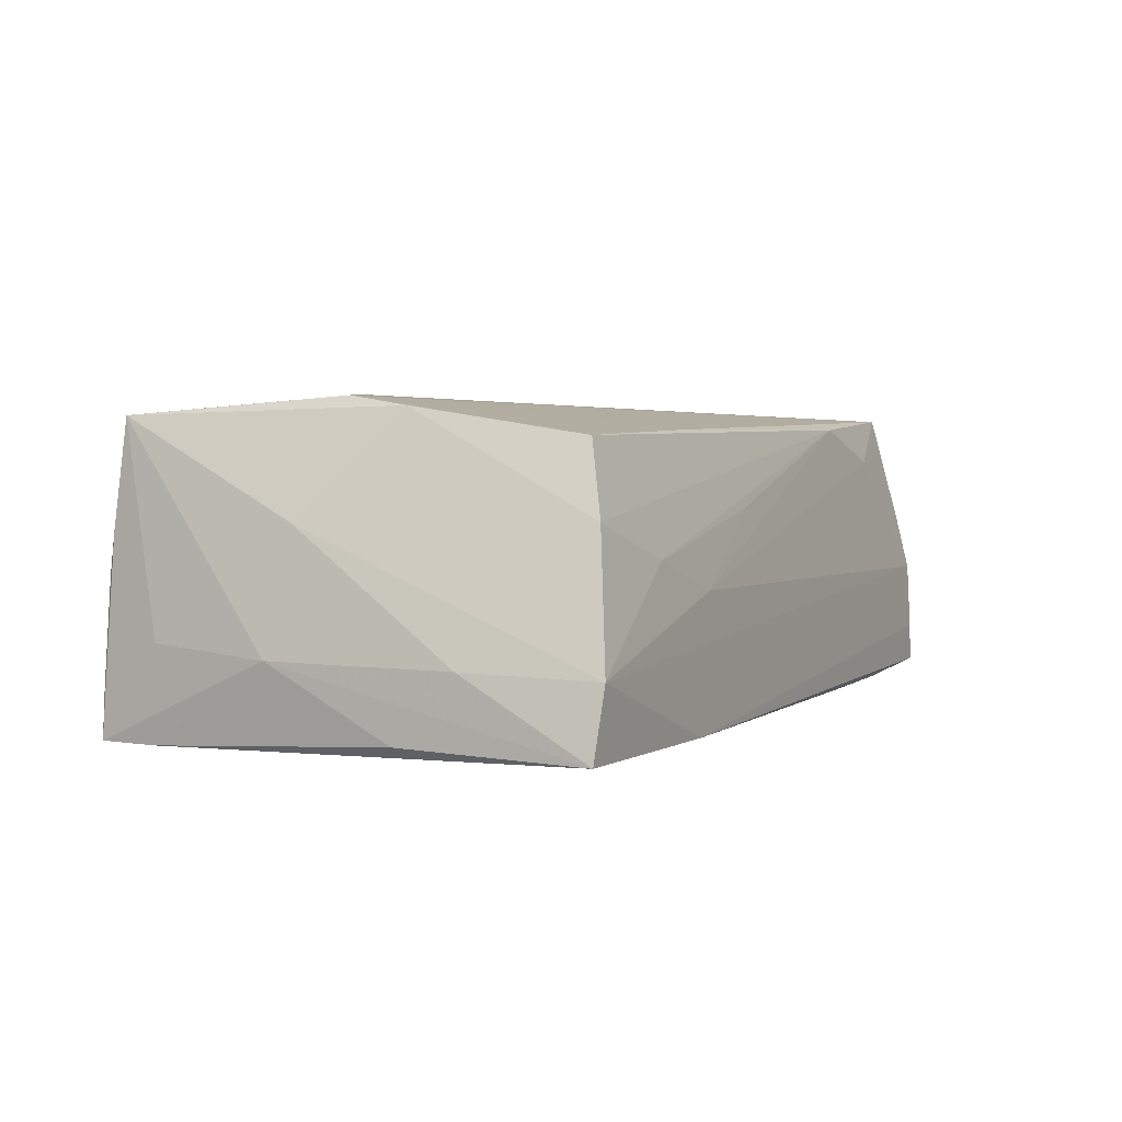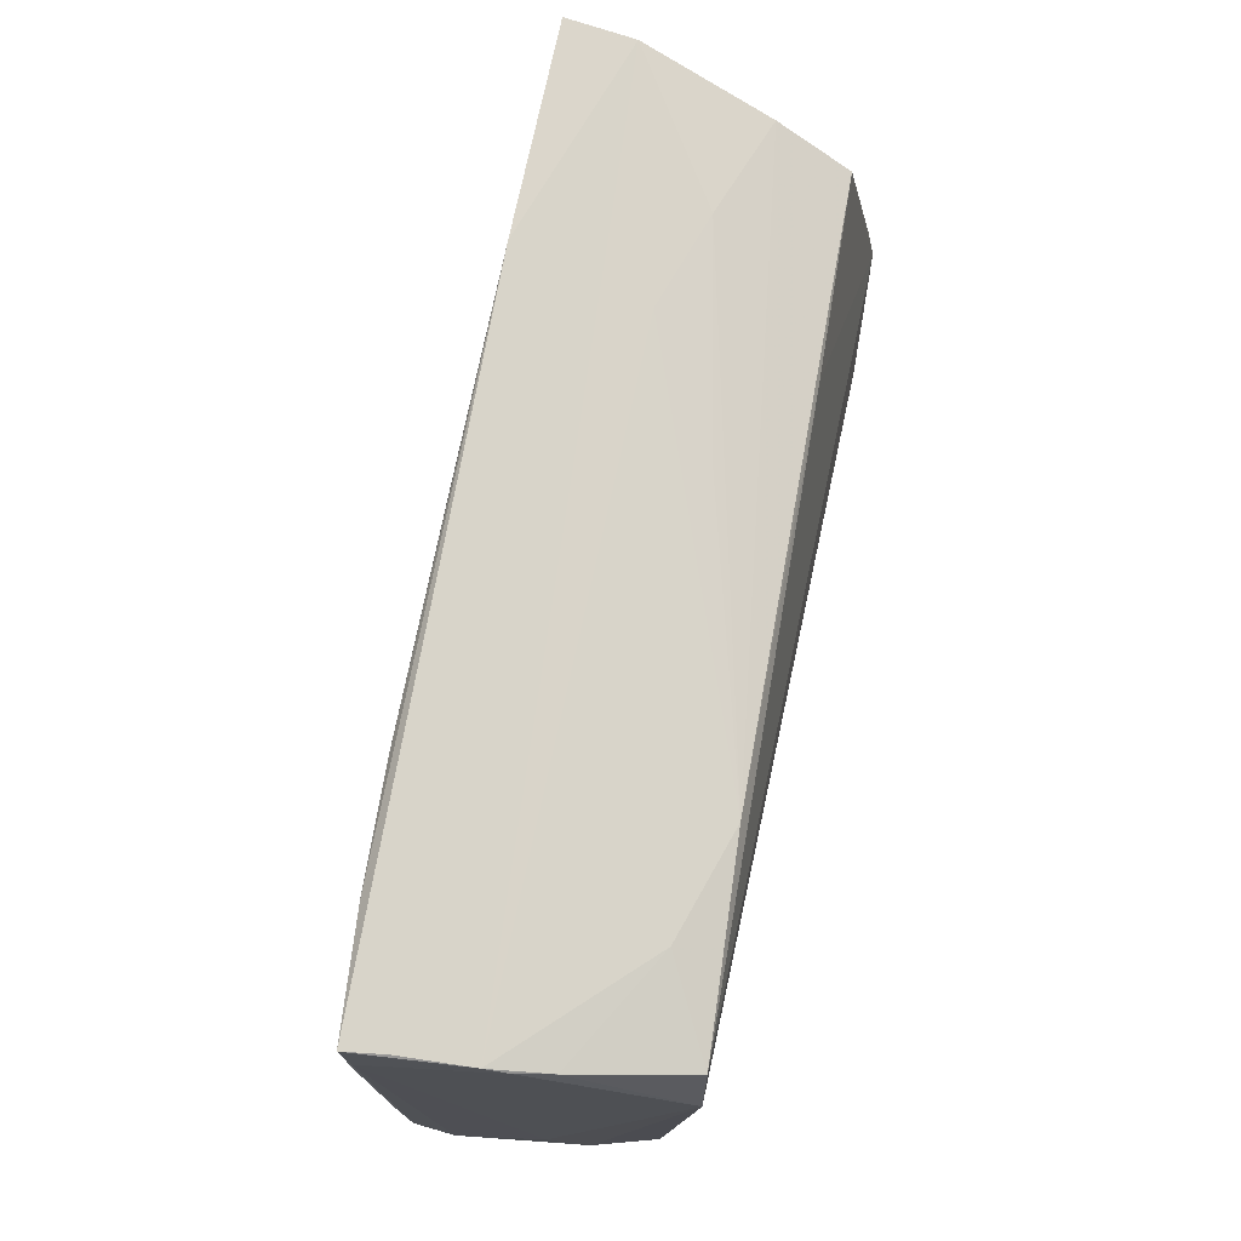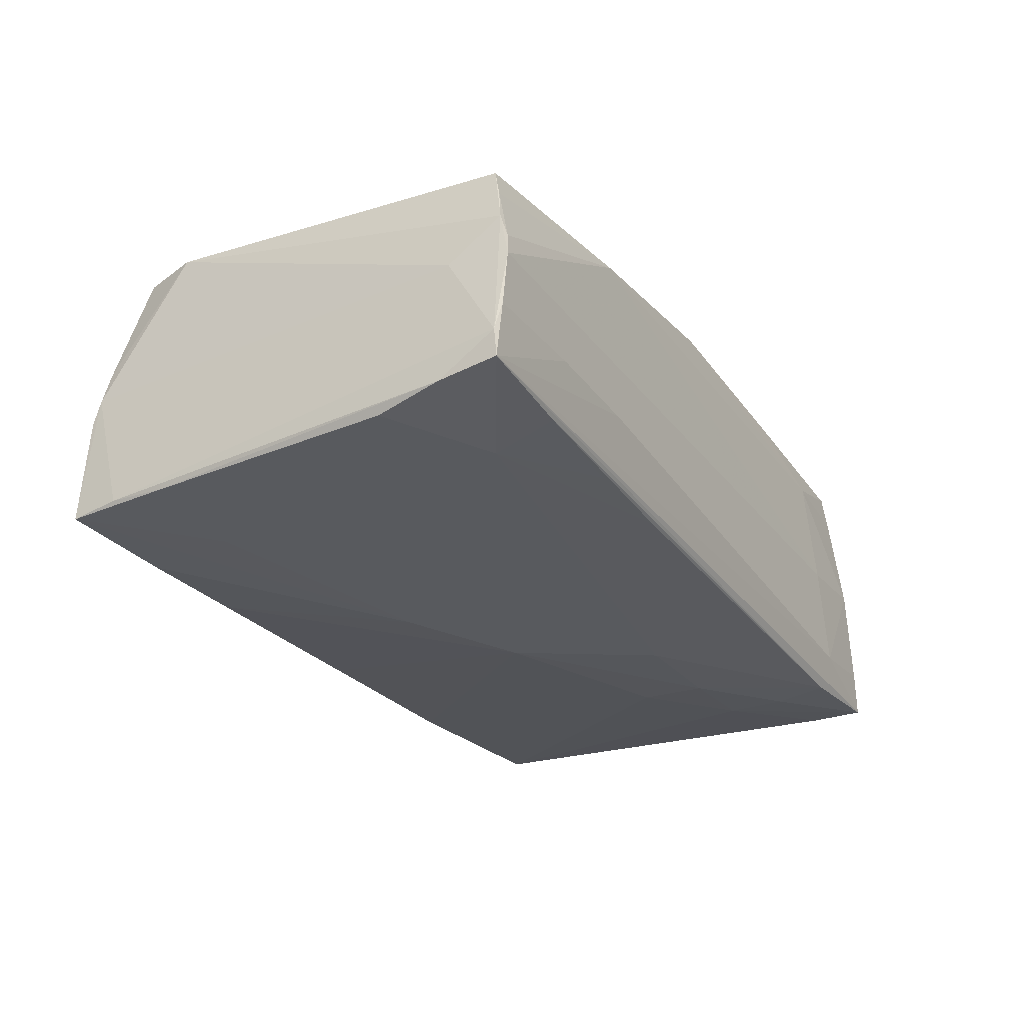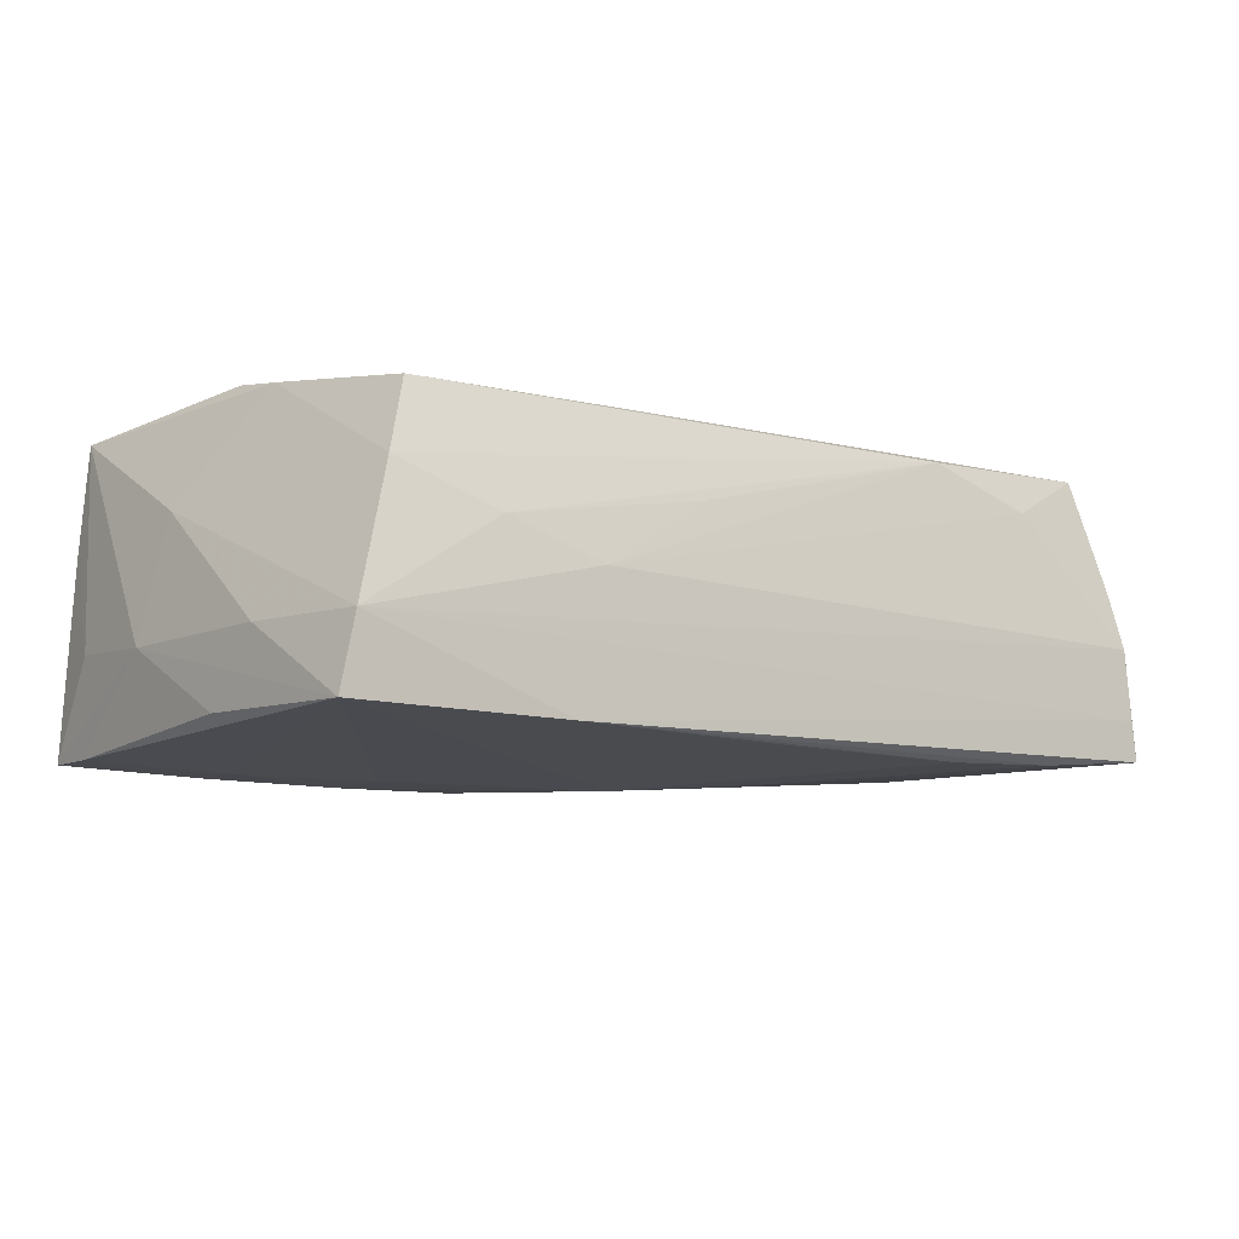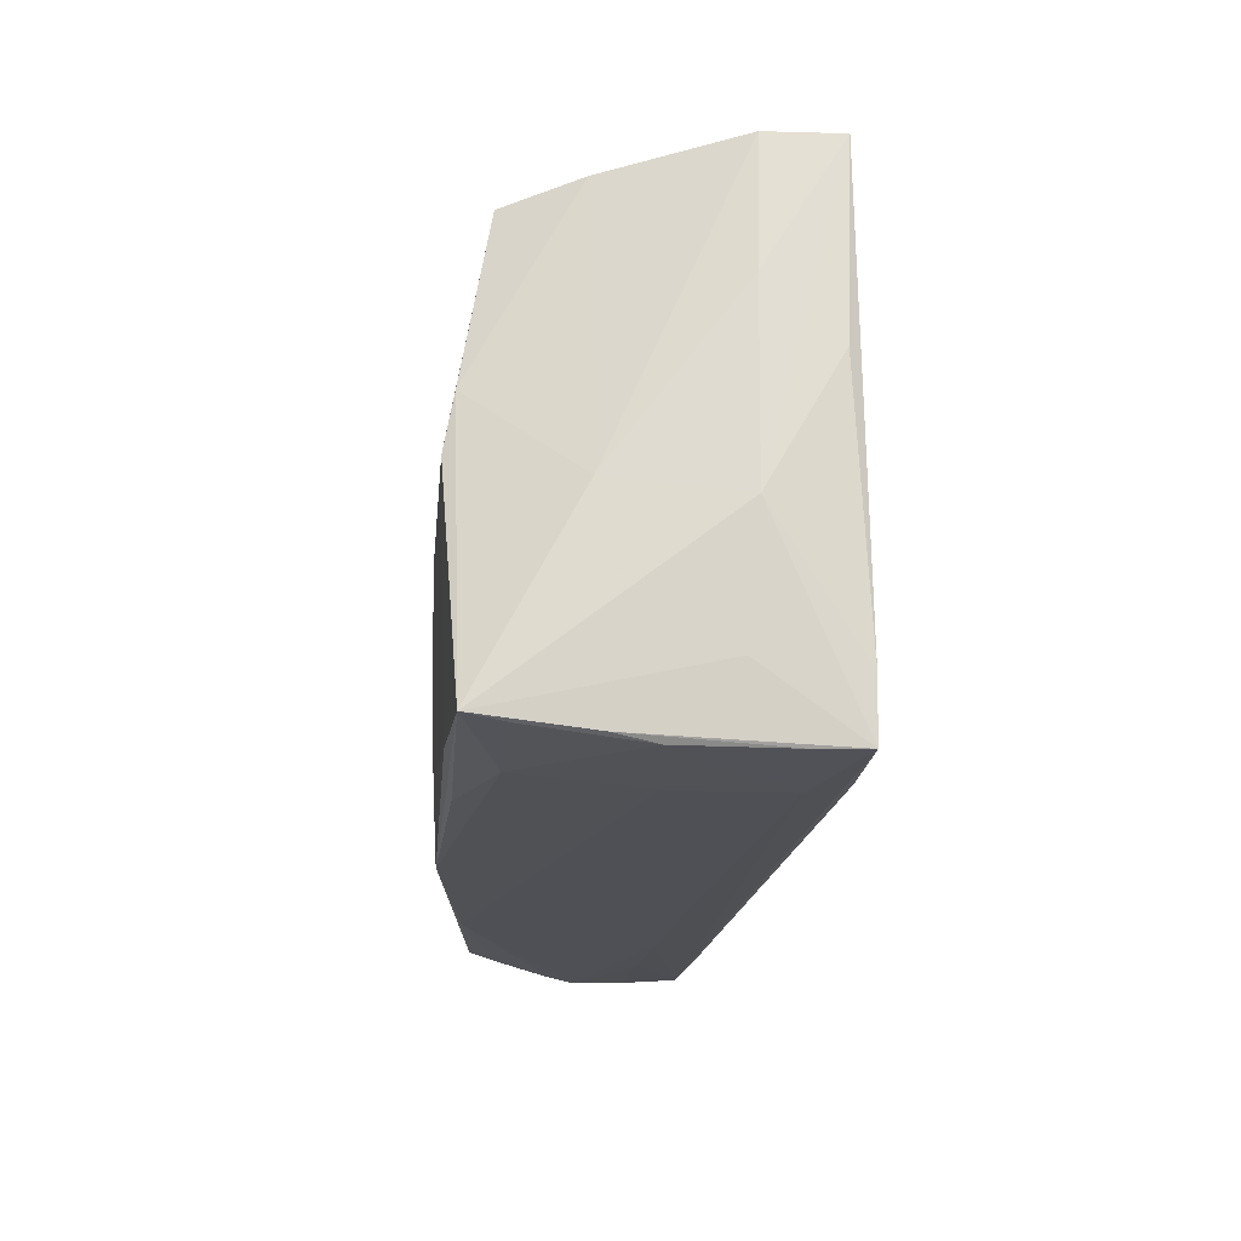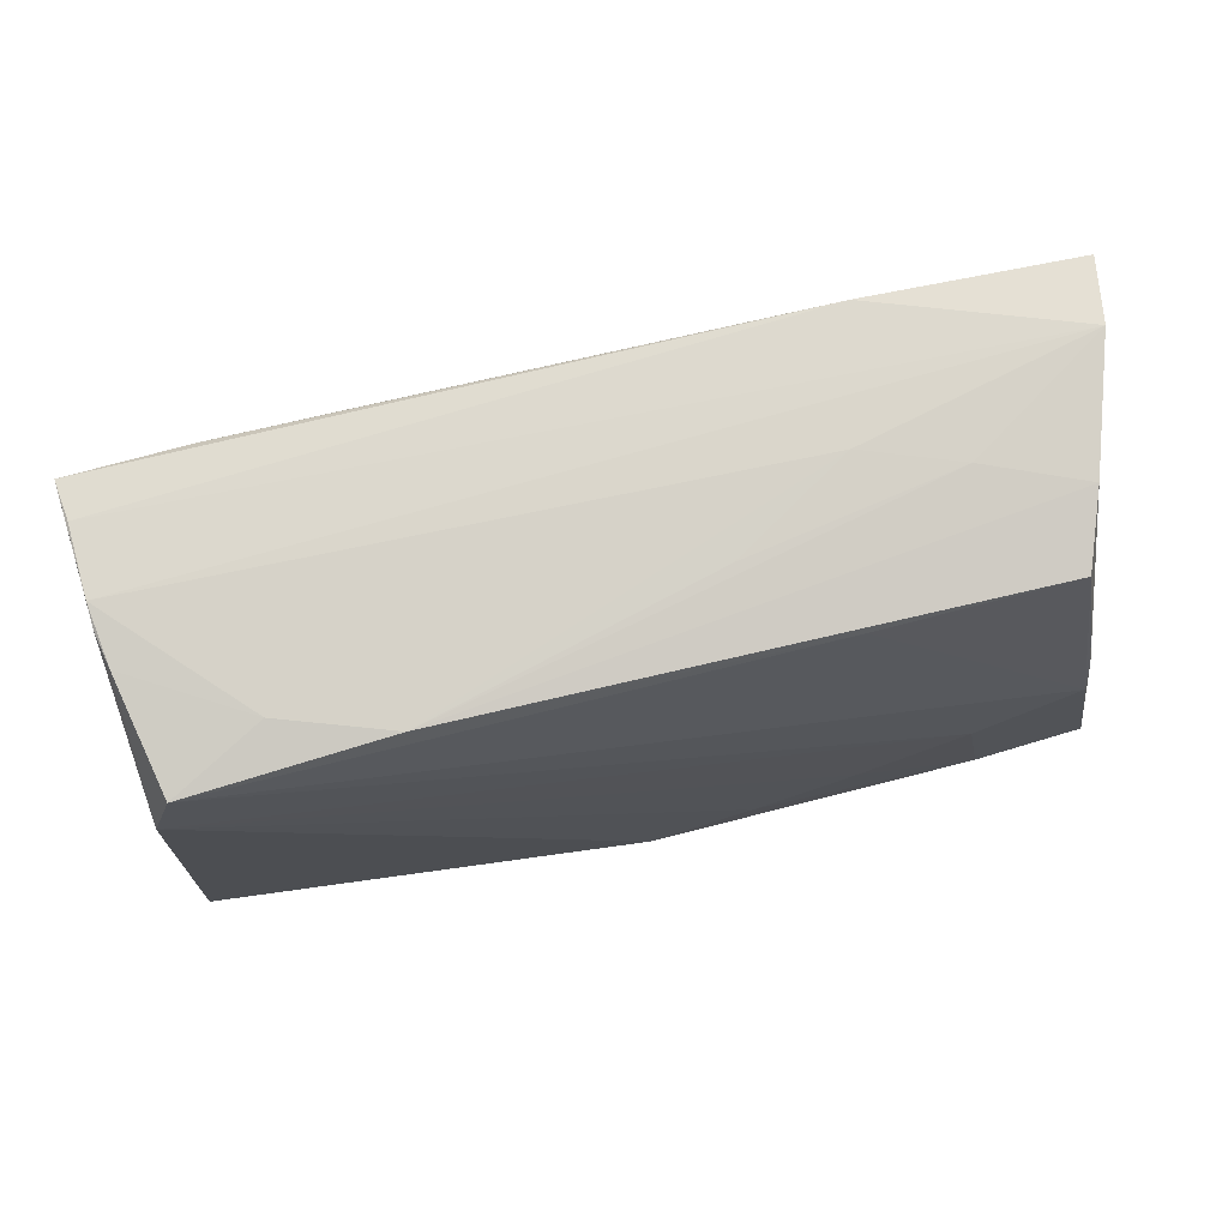
<metadata>
{"format":"obj","ext":"obj","renderer":"f3d","projection":"perspective","resolution":1024,"background":"white","views":[{"elev":2.5,"azim":115.6,"up":"+Z"},{"elev":75.1,"azim":-78.2,"up":"+Y"},{"elev":-24.6,"azim":-60.8,"up":"+Z"},{"elev":-10.5,"azim":142.3,"up":"+Z"},{"elev":-18.6,"azim":86.1,"up":"+Y"},{"elev":70.8,"azim":-12.5,"up":"+Y"}]}
</metadata>
<code>
v 0.0526 -0.02856 -0.01212
v 0.05273 -0.004574 0.006093
v 0.0514 0.03023 -0.008905
v -0.0008371 -0.02715 0.01938
v -0.05247 -0.02628 0.01549
v -0.05594 -0.02921 -0.004003
v -0.0296 -0.02762 -0.01323
v -0.05446 -0.02897 0.005301
v 0.04679 0.02761 0.006377
v -0.02672 -0.02784 0.01658
v 0.0228 -0.01458 0.01986
v 0.05273 0.02953 -0.01711
v 0.05364 0.01492 -0.008338
v -0.05219 0.02934 0.0009561
v 0.03949 -0.02151 -0.01876
v -0.04124 0.0174 -0.01605
v -0.03958 0.02926 -0.01638
v 0.04716 -0.0008128 0.01929
v 0.04389 0.02532 0.015
v -0.02572 0.02858 -0.01699
v -0.05084 0.01881 0.01852
v 0.053 -0.02856 -0.01764
v -0.05532 -0.02201 0.003103
v -0.03778 0.02819 0.01262
v -0.05468 -0.02818 0.007958
v 0.05183 -0.02821 0.000211
v 0.05234 -0.0273 0.004817
v 0.001163 0.001113 -0.01954
v 0.02083 0.02534 0.01594
v -0.0566 -0.02177 -0.01179
v 0.03515 -0.006997 0.01988
v 0.05483 -0.006688 -0.008003
v 0.0112 -0.02096 0.01972
v 0.02637 -0.006395 -0.01954
v 0.03899 -0.02873 -0.0005684
v -0.05674 -0.02863 -0.007443
v -0.01319 0.008775 -0.0186
v 0.0392 -0.02798 -0.01782
v -0.05284 0.03043 -0.01037
v -0.0541 0.02412 -0.01433
v 0.05387 -0.02088 -0.006761
v 0.01221 -0.01449 -0.01919
v -0.05532 -0.02947 0.002437
v -0.05564 -0.01368 -0.01341
v -0.02486 0.02756 0.01672
v 0.02327 0.02989 -0.001529
v 0.05315 -0.02178 -0.01776
v 0.03475 0.02908 0.002163
v -0.04235 -0.02069 -0.01393
v 0.05208 -0.02571 0.01736
v -0.05638 -0.02873 -0.01053
v -0.01686 -0.0279 -0.01412
v -0.05134 0.02878 0.004895
v -0.0543 0.01673 -0.01457
v -0.05333 -0.02724 0.01199
v 0.03891 -0.02737 0.01341
v 0.03867 -0.02521 0.01849
v -0.02922 -0.02962 -0.00561
v 0.04679 0.005724 0.01816
v -0.05352 0.0303 -0.01511
v 0.0404 -0.02919 -0.01315
v 0.02604 -0.02683 0.01779
v -0.04305 -0.02832 -0.01199
v 0.05379 0.007791 -0.01618
v 0.02639 -0.01455 -0.01954
v 0.03945 -0.0141 -0.01896
v -0.04839 0.02605 0.01827
v 0.001057 0.02915 -0.01714
v 0.02712 0.03043 -0.01709
v -0.04227 -0.02954 -0.004593
v -0.05235 0.03014 -0.001987
v 0.009382 0.02869 0.007152
v 0.05174 -0.02651 0.01283
f 40 30 36
f 36 23 40
f 32 2 50
f 39 3 69
f 3 12 69
f 67 21 31
f 31 18 67
f 71 3 39
f 31 21 11
f 49 30 44
f 42 49 44
f 57 18 31
f 57 50 18
f 31 11 57
f 32 50 41
f 39 69 60
f 60 71 39
f 12 47 66
f 64 12 32
f 32 47 64
f 64 47 12
f 22 47 32
f 32 41 22
f 22 66 47
f 3 71 46
f 72 46 45
f 14 23 21
f 14 40 23
f 14 60 40
f 71 60 14
f 9 2 3
f 9 45 19
f 29 67 18
f 18 19 29
f 29 45 67
f 19 45 29
f 36 30 51
f 30 49 51
f 3 2 13
f 13 12 3
f 13 2 32
f 32 12 13
f 33 57 11
f 33 11 21
f 54 60 44
f 40 60 54
f 44 30 54
f 30 40 54
f 44 60 16
f 28 69 12
f 65 42 28
f 28 42 44
f 22 51 38
f 38 42 65
f 67 45 24
f 24 46 71
f 24 45 46
f 3 46 48
f 48 9 3
f 48 46 72
f 72 45 48
f 45 9 48
f 2 9 59
f 18 50 59
f 59 50 2
f 59 19 18
f 59 9 19
f 61 35 58
f 58 51 61
f 61 51 22
f 61 22 1
f 1 26 61
f 61 26 35
f 50 57 4
f 57 33 4
f 4 33 21
f 58 35 43
f 35 10 43
f 65 28 34
f 34 28 12
f 34 66 65
f 12 66 34
f 49 42 52
f 42 38 52
f 15 38 65
f 22 38 15
f 65 66 15
f 66 22 15
f 67 24 53
f 53 24 71
f 71 14 53
f 21 67 53
f 53 14 21
f 27 26 1
f 50 26 27
f 1 22 27
f 27 41 50
f 27 22 41
f 56 10 35
f 56 4 10
f 35 26 56
f 36 51 6
f 6 43 36
f 10 4 5
f 5 4 21
f 69 28 68
f 68 20 69
f 28 20 68
f 17 60 69
f 69 20 17
f 49 52 7
f 63 38 51
f 63 52 38
f 63 7 52
f 63 51 49
f 49 7 63
f 73 26 50
f 50 56 73
f 73 56 26
f 50 4 62
f 62 56 50
f 4 56 62
f 58 43 70
f 43 6 70
f 70 51 58
f 70 6 51
f 8 43 10
f 37 20 28
f 37 17 20
f 44 16 37
f 37 28 44
f 37 16 60
f 60 17 37
f 43 8 25
f 25 23 36
f 36 43 25
f 21 23 25
f 25 5 21
f 5 25 55
f 55 25 8
f 10 5 55
f 55 8 10

</code>
